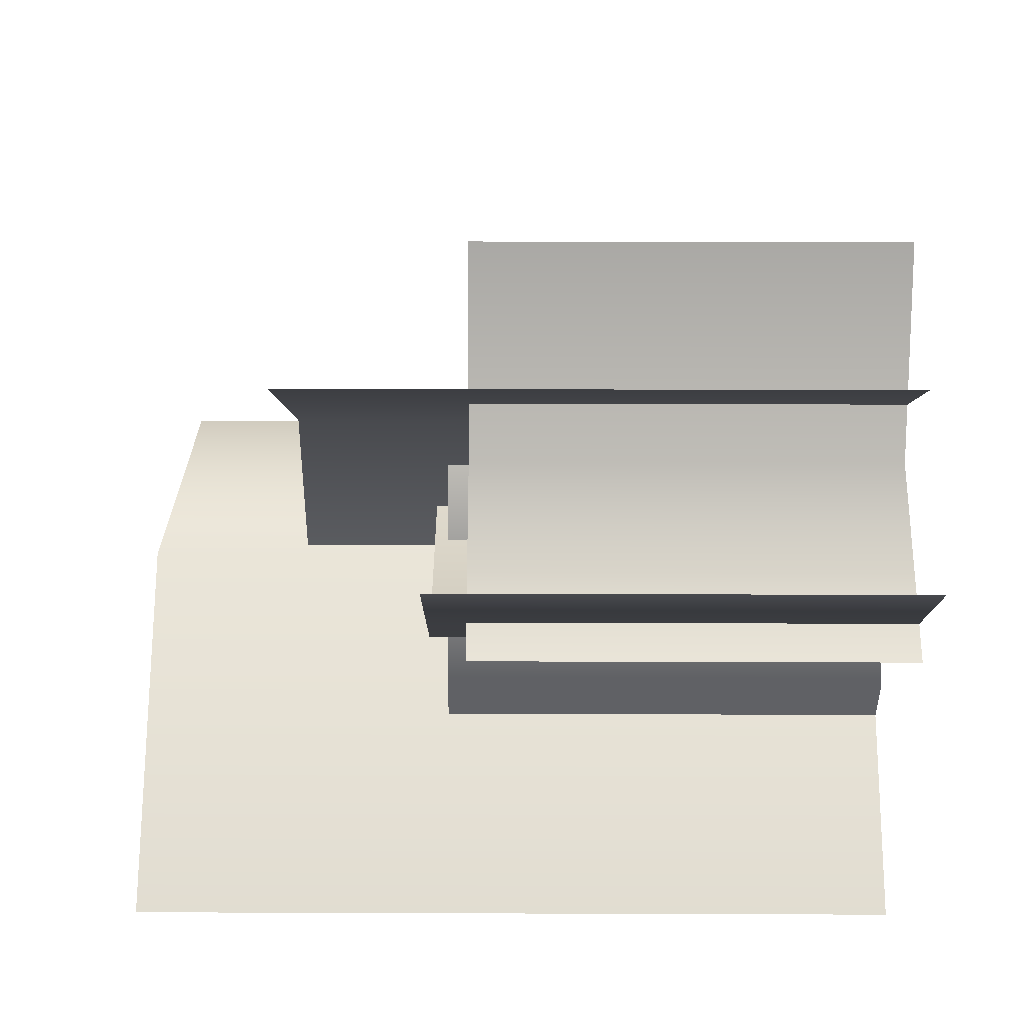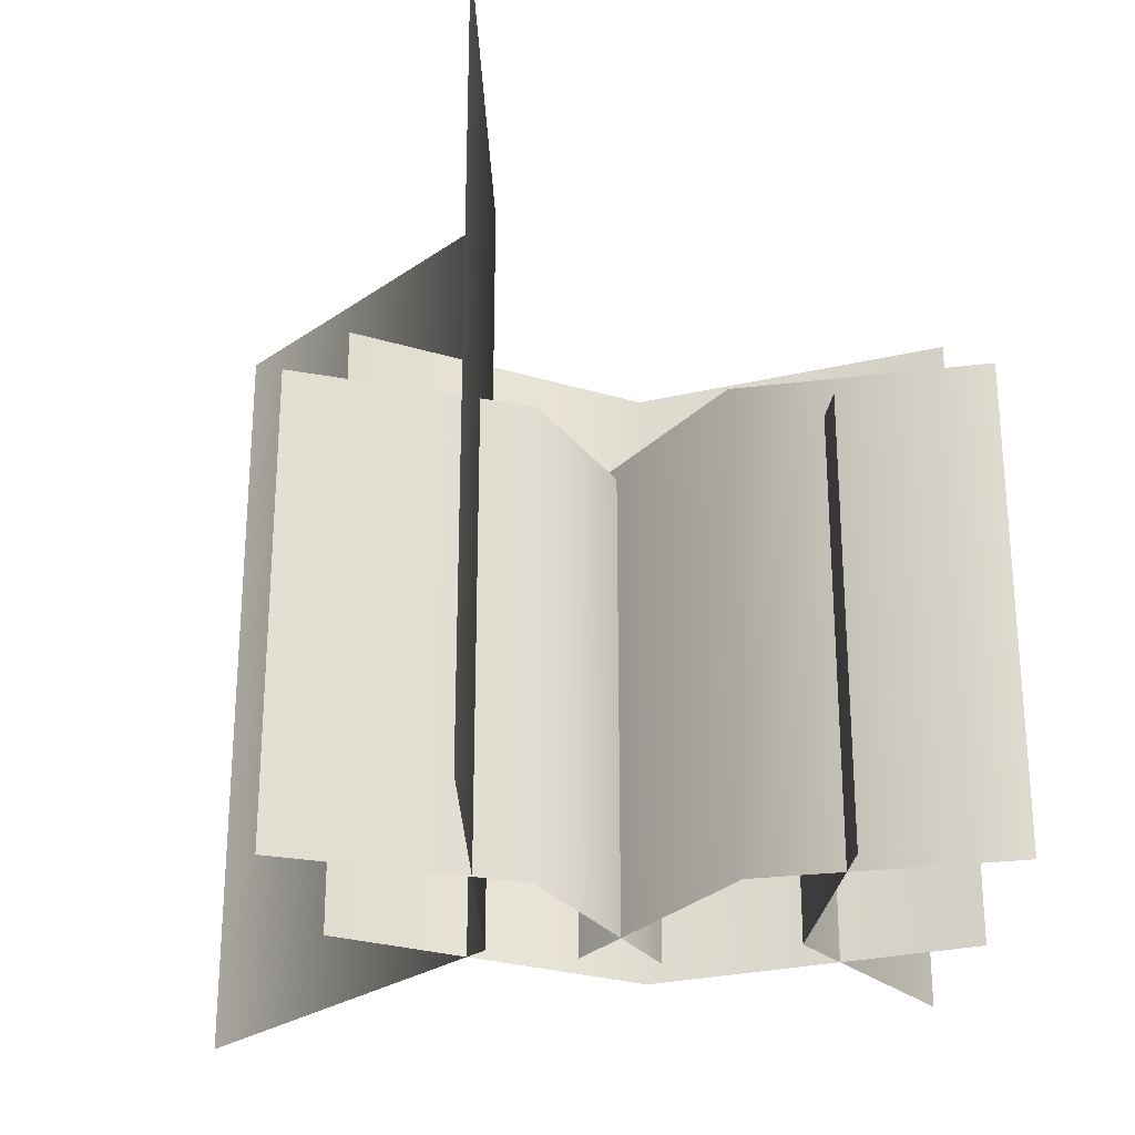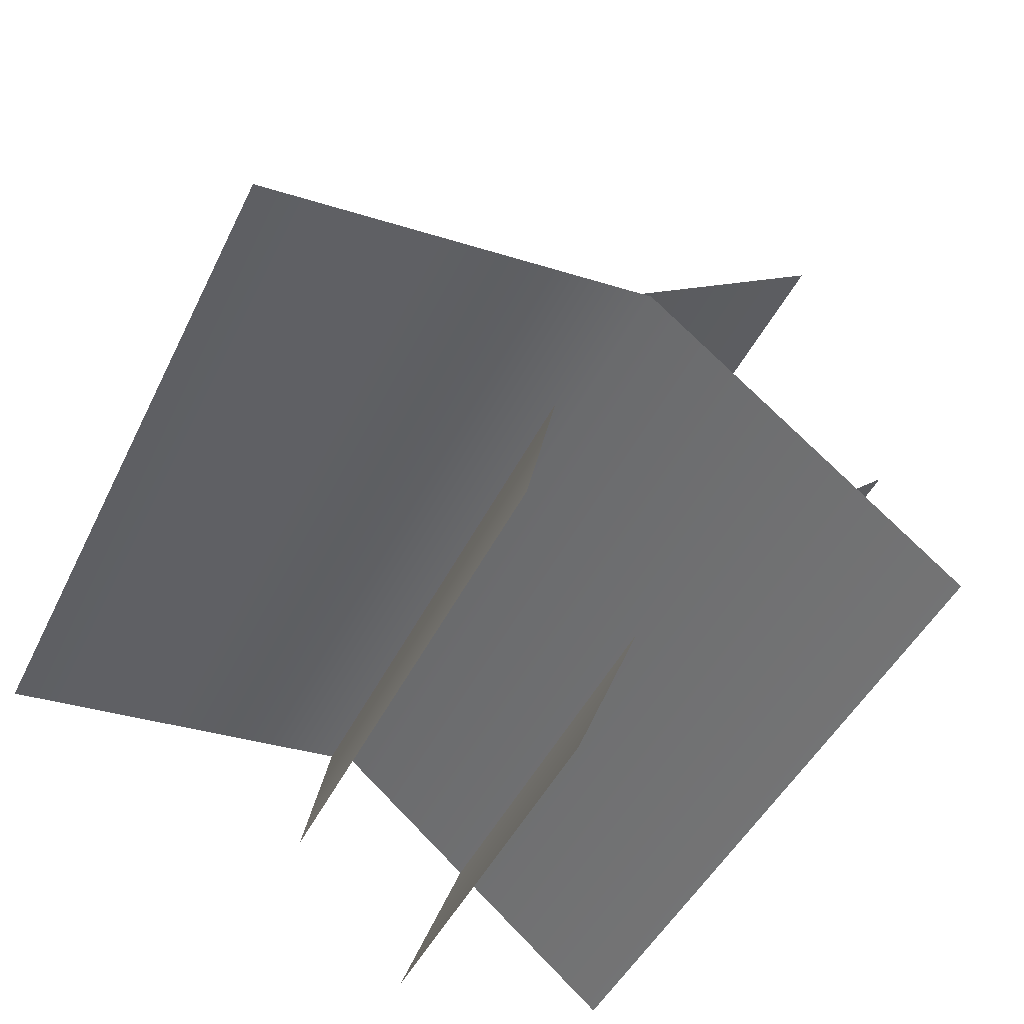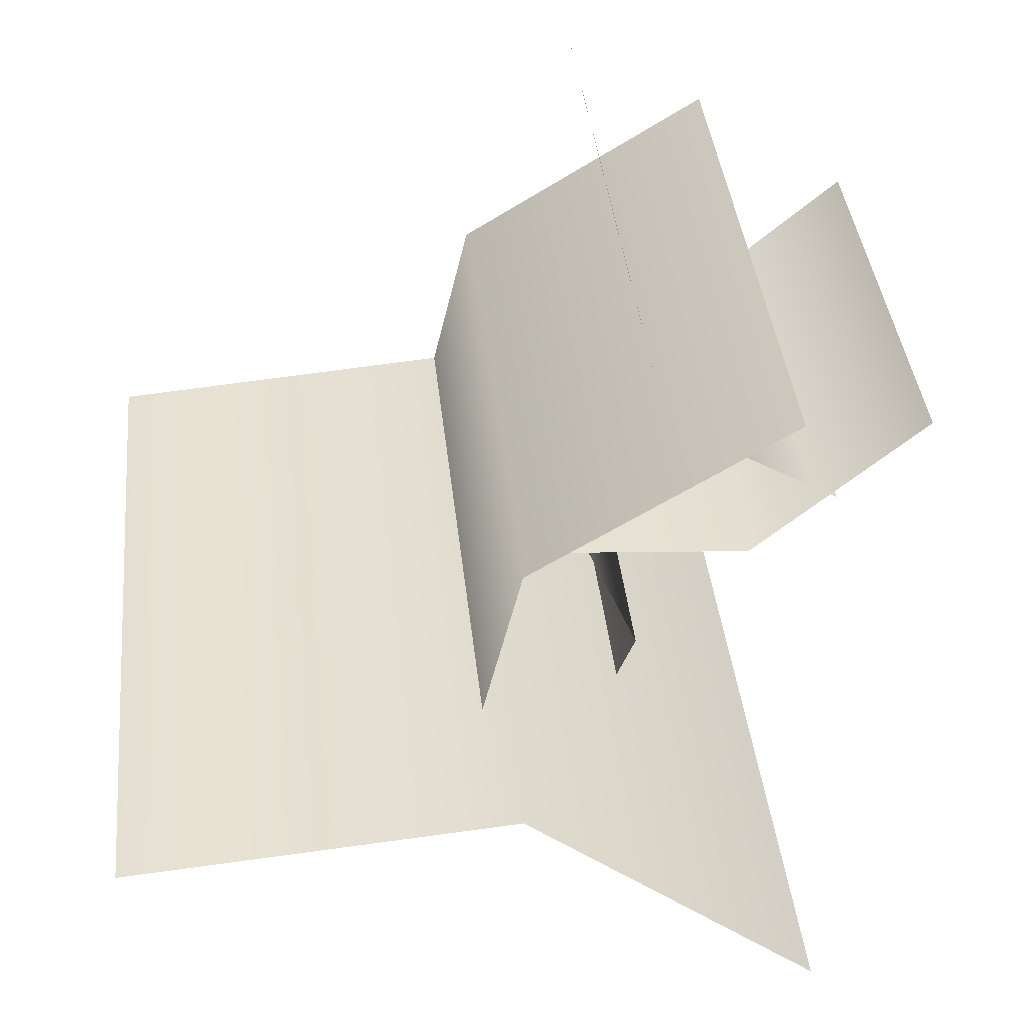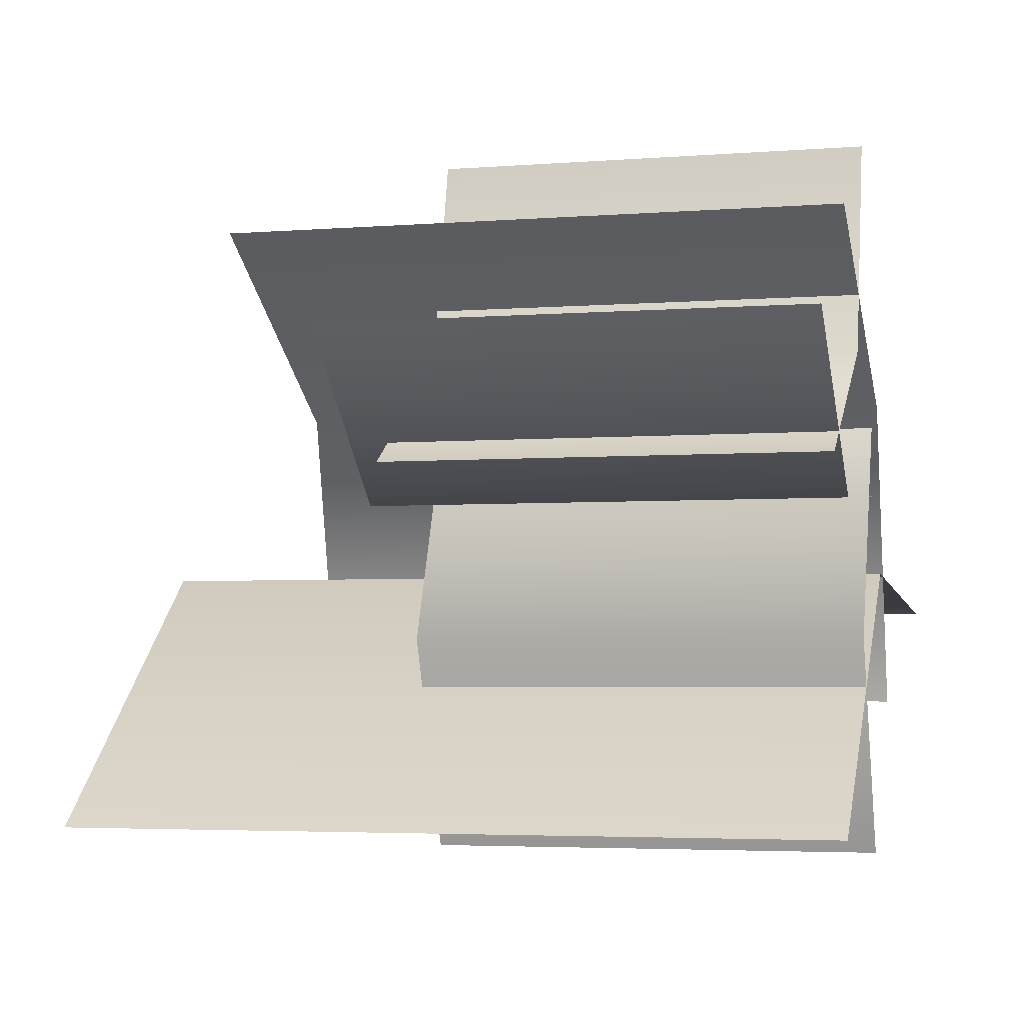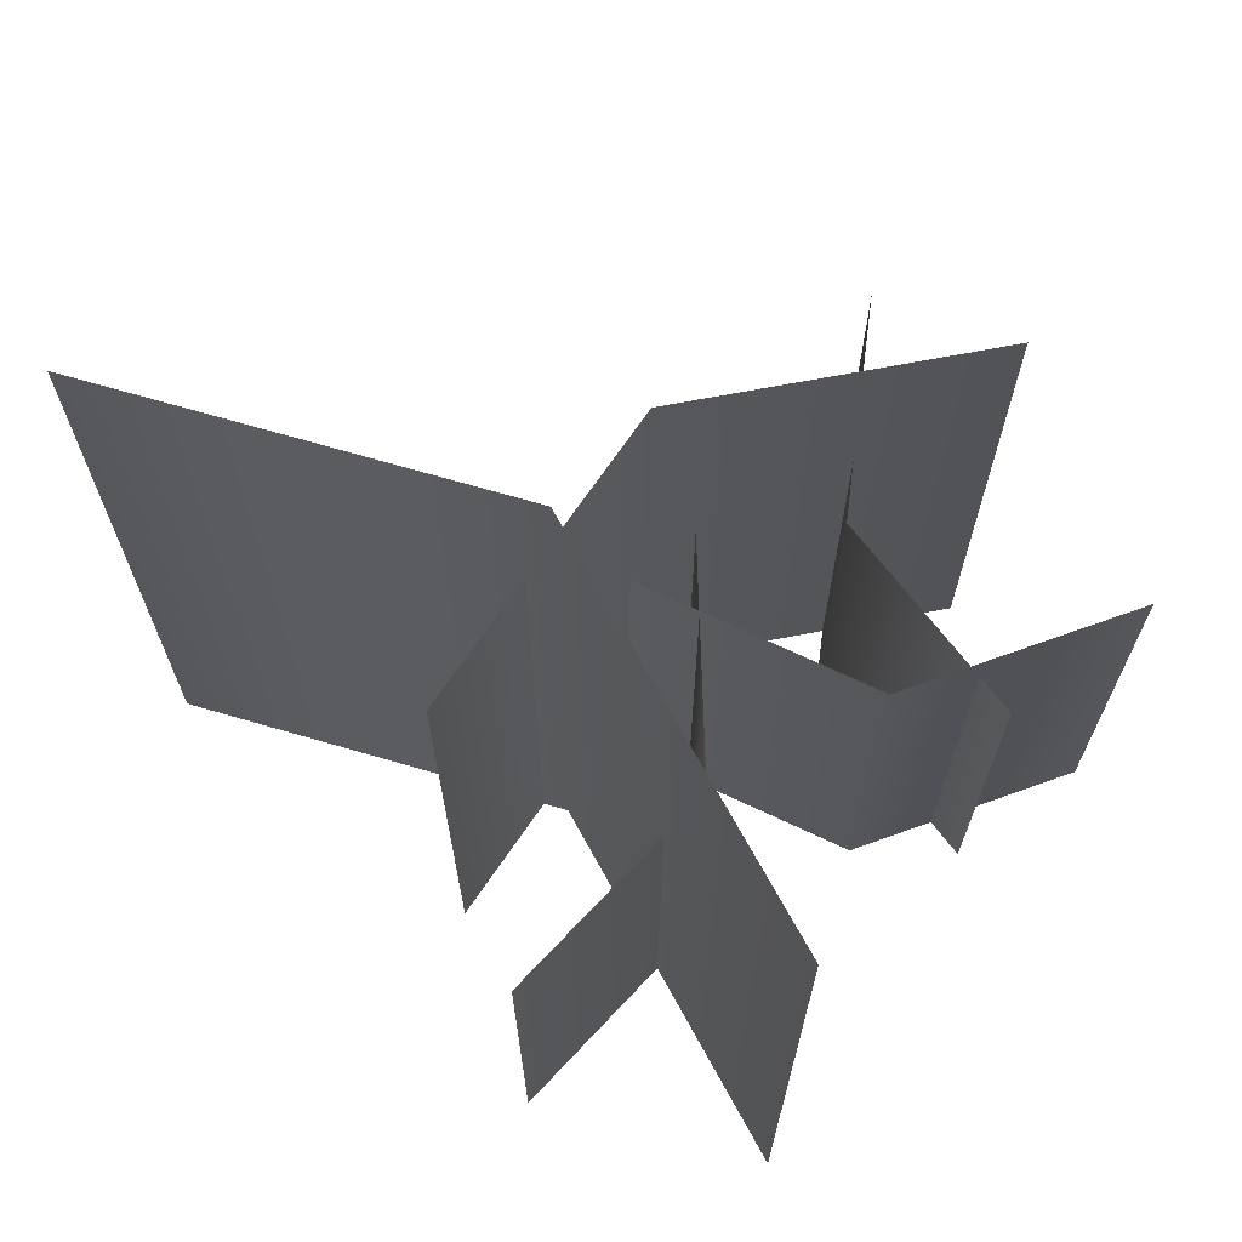
<metadata>
{"format":"obj","ext":"obj","renderer":"f3d","projection":"perspective","resolution":1024,"background":"white","views":[{"elev":28.4,"azim":-89.7,"up":"+Z"},{"elev":-27.2,"azim":-128.5,"up":"+Y"},{"elev":-43.6,"azim":156.0,"up":"+Z"},{"elev":39.4,"azim":174.0,"up":"+Z"},{"elev":-3.9,"azim":-75.3,"up":"+Z"},{"elev":69.6,"azim":-159.1,"up":"+Y"}]}
</metadata>
<code>
g Cartoon Grass_1a
v -3.054 0 0.2505
v -0.727 0 1.668
v -0.727 0 1.668
v -0.08422 0 4.317
v -3.054 0 0.2505
v -0.727 0 1.668
v -0.727 0 1.668
v -0.08422 0 4.317
v -3.053 5.347 0.2511
v -0.7262 5.347 1.669
v -0.7262 5.347 1.669
v -0.08345 5.347 4.317
v -3.053 5.347 0.2511
v -0.7262 5.347 1.669
v -0.7262 5.347 1.669
v -0.08345 5.347 4.317
v 2.26 0 -2.575
v 1.362 0 1.207
v 1.362 0 1.207
v -1.947 0 3.247
v 2.26 0 -2.575
v 1.362 0 1.207
v 1.362 0 1.207
v -1.947 0 3.247
v 2.261 7.629 -2.573
v 1.363 7.628 1.209
v 1.363 7.628 1.209
v -1.946 7.628 3.249
v 2.261 7.629 -2.573
v 1.363 7.628 1.209
v 1.363 7.628 1.209
v -1.946 7.628 3.249
v 6.472 0 -1.321
v 1.569 0 -0.9225
v 1.569 0 -0.9225
v -2.179 0 -4.108
v 6.472 0 -1.321
v 1.569 0 -0.9225
v 1.569 0 -0.9225
v -2.179 0 -4.108
v 6.472 9.652 -1.321
v 1.569 9.652 -0.9225
v 1.569 9.652 -0.9225
v -2.179 9.652 -4.108
v 6.472 9.652 -1.321
v 1.569 9.652 -0.9225
v 1.569 9.652 -0.9225
v -2.179 9.652 -4.108
v 0.7176 0 0.8841
v -0.3926 0 -1.777
v -0.3926 0 -1.777
v 0.7042 0 -4.444
v 0.7176 0 0.8841
v -0.3926 0 -1.777
v -0.3926 0 -1.777
v 0.7042 0 -4.444
v 0.7176 5.658 0.8841
v -0.3926 5.658 -1.777
v -0.3926 5.658 -1.777
v 0.7042 5.658 -4.444
v 0.7176 5.658 0.8841
v -0.3926 5.658 -1.777
v -0.3926 5.658 -1.777
v 0.7042 5.658 -4.444
v -4.062 0 1.756
v -1.811 0 -0.1758
v -1.811 0 -0.1758
v 1.145 0 0.04941
v -4.062 0 1.756
v -1.811 0 -0.1758
v -1.811 0 -0.1758
v 1.145 0 0.04941
v -4.062 5.819 1.757
v -1.811 5.819 -0.1744
v -1.811 5.819 -0.1744
v 1.146 5.819 0.05083
v -4.062 5.819 1.757
v -1.811 5.819 -0.1744
v -1.811 5.819 -0.1744
v 1.146 5.819 0.05083
f 6 13 14
f 5 13 6
f 2 10 9
f 1 2 9
f 16 8 15
f 8 7 15
f 12 11 4
f 4 11 3
f 22 29 30
f 21 29 22
f 18 26 25
f 17 18 25
f 32 24 31
f 24 23 31
f 28 27 20
f 20 27 19
f 38 45 46
f 37 45 38
f 34 42 41
f 33 34 41
f 48 40 47
f 40 39 47
f 44 43 36
f 36 43 35
f 54 61 62
f 53 61 54
f 50 58 57
f 49 50 57
f 64 56 63
f 56 55 63
f 60 59 52
f 52 59 51
f 70 77 78
f 69 77 70
f 66 74 73
f 65 66 73
f 80 72 79
f 72 71 79
f 76 75 68
f 68 75 67

</code>
